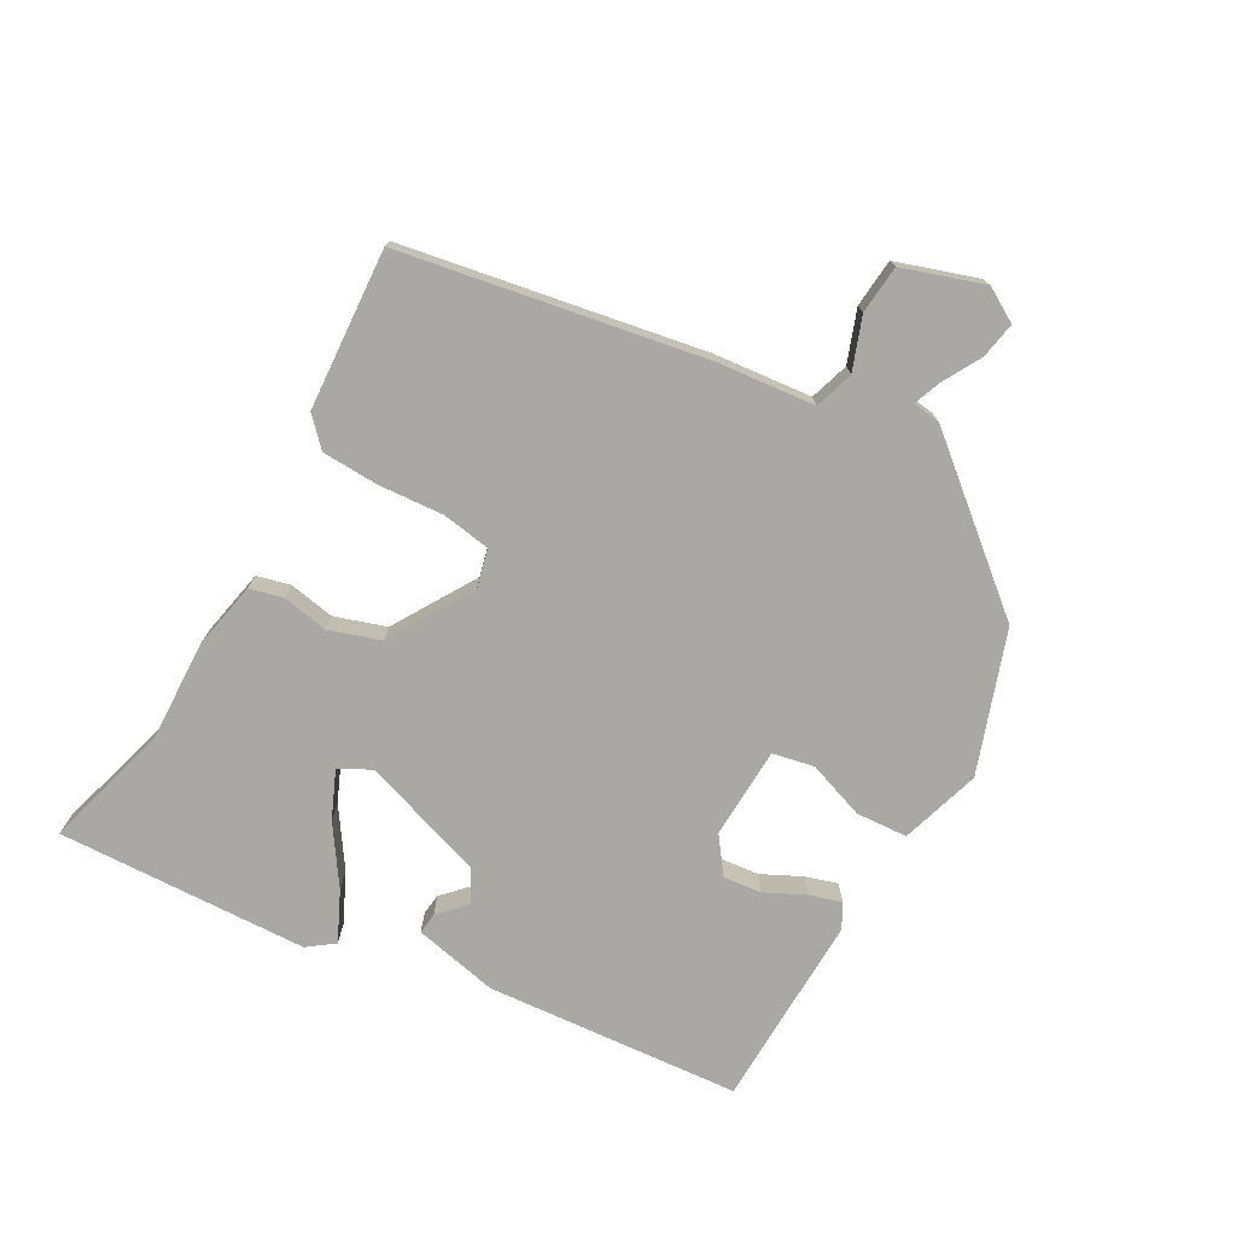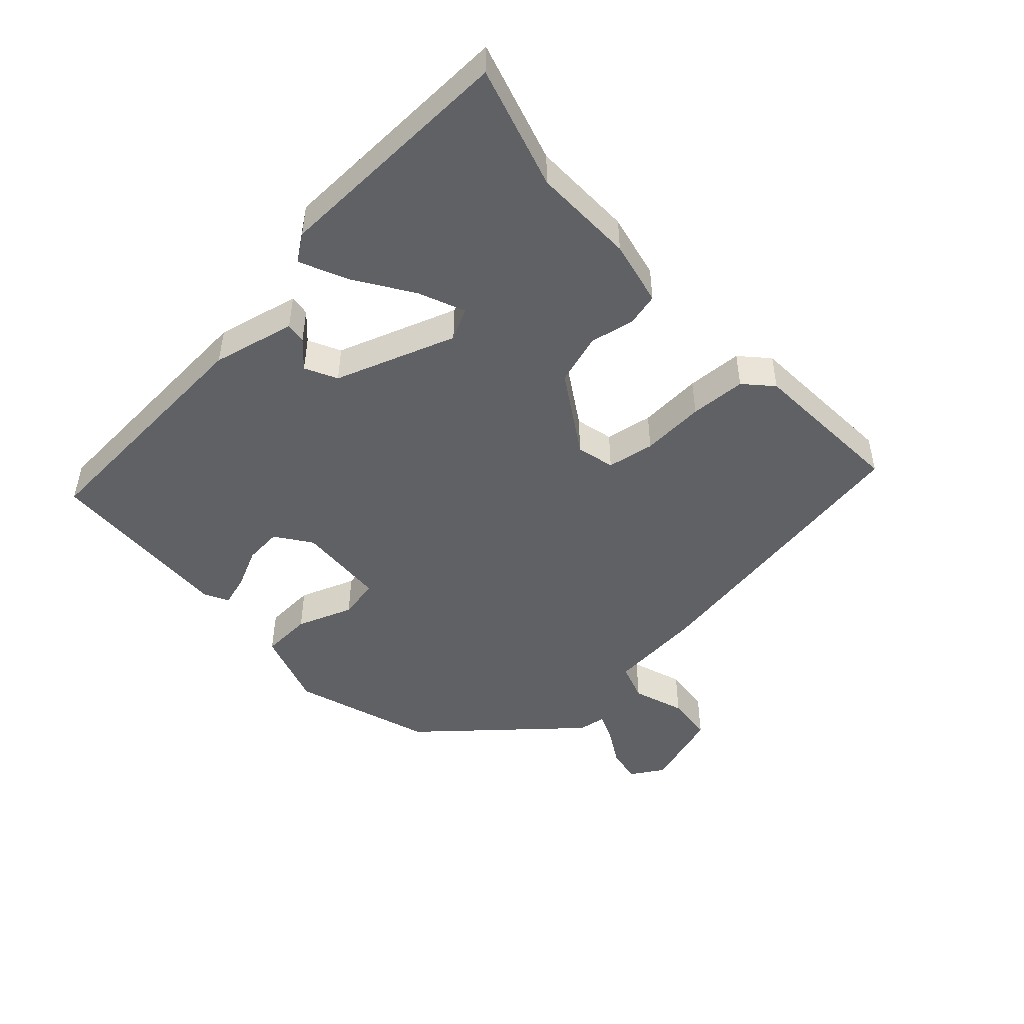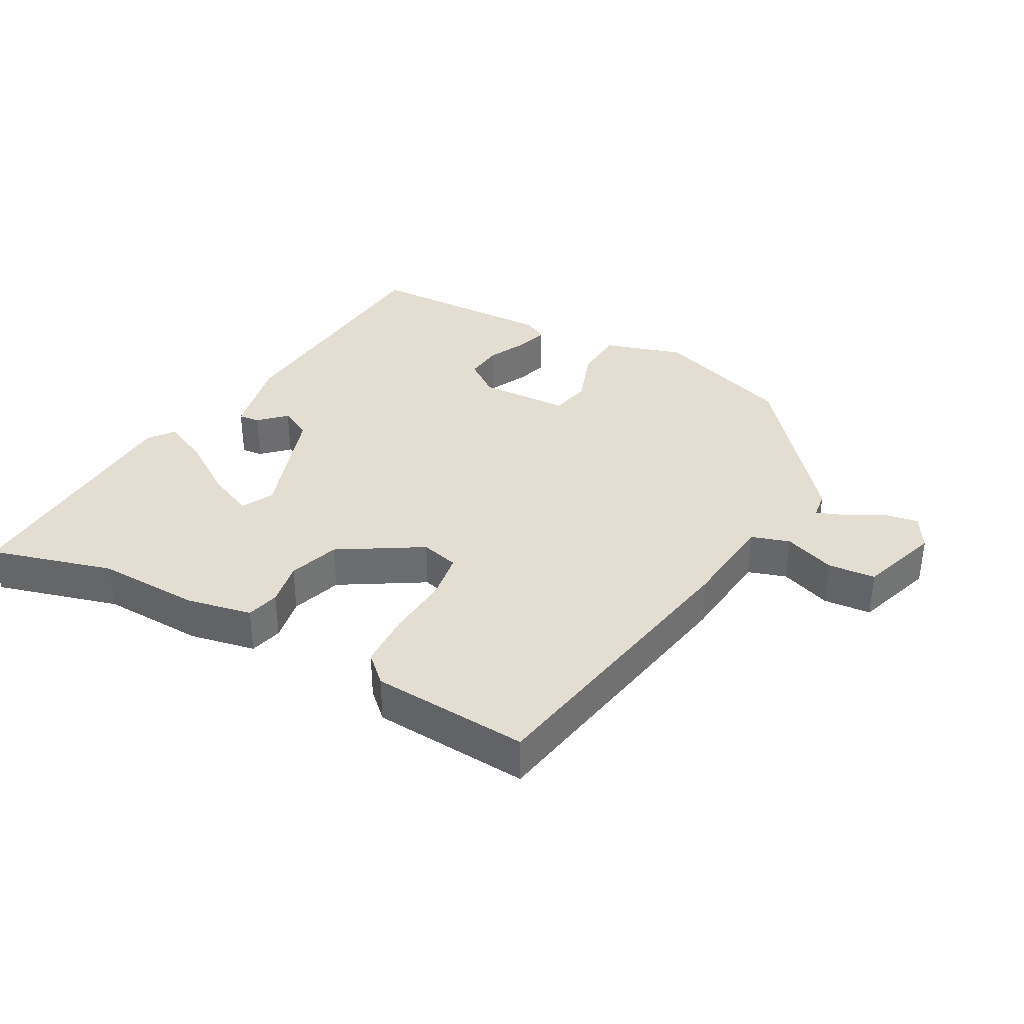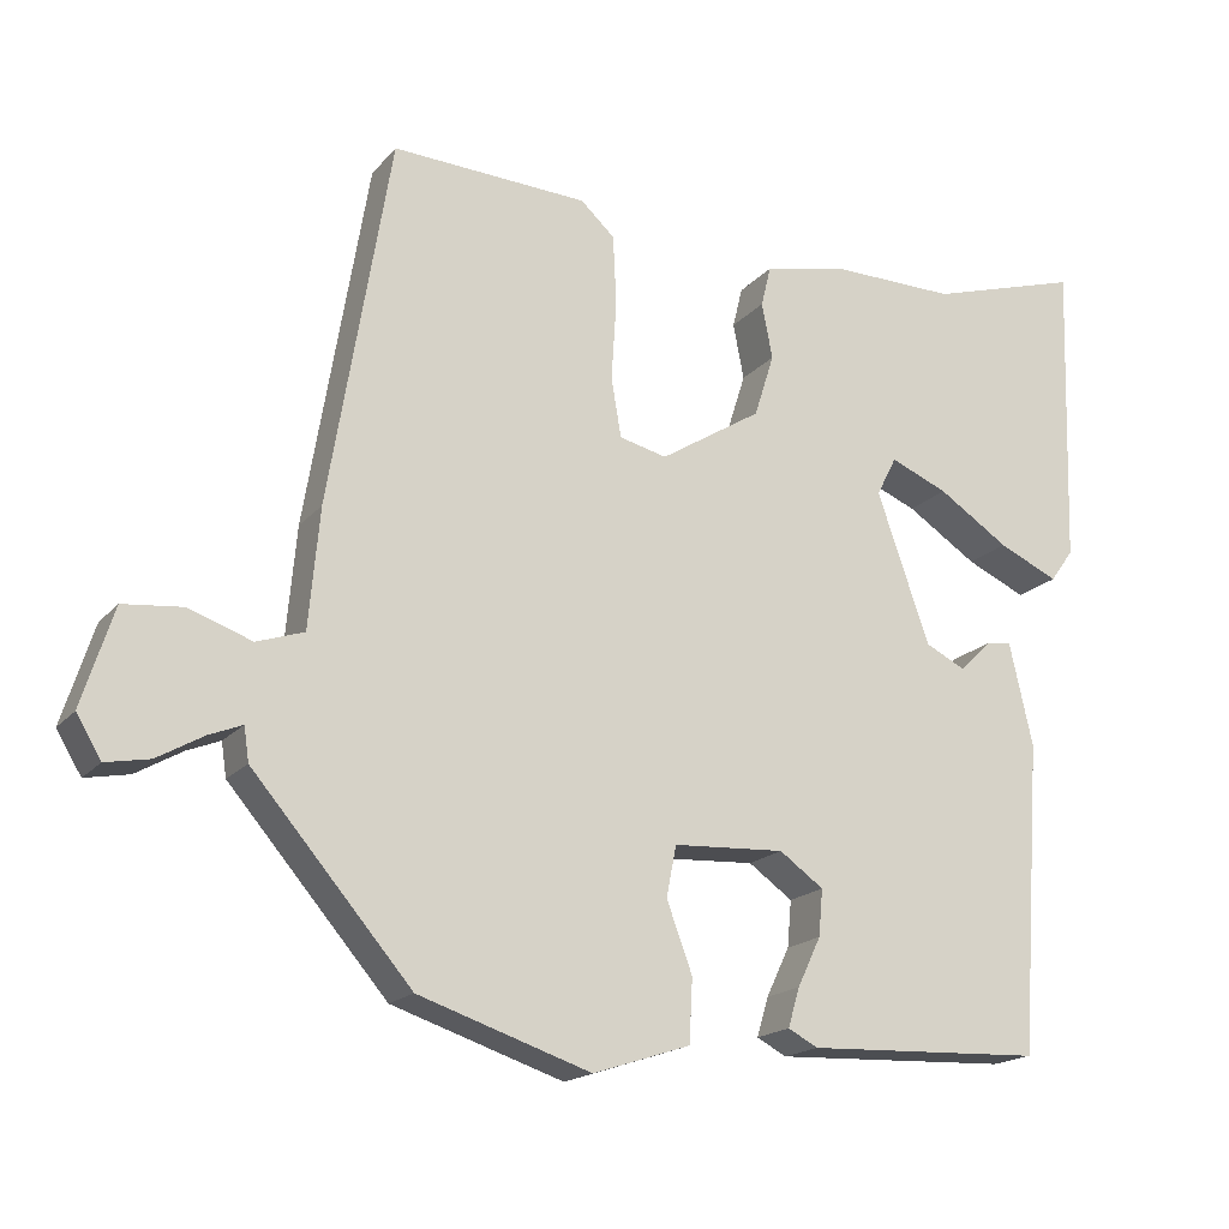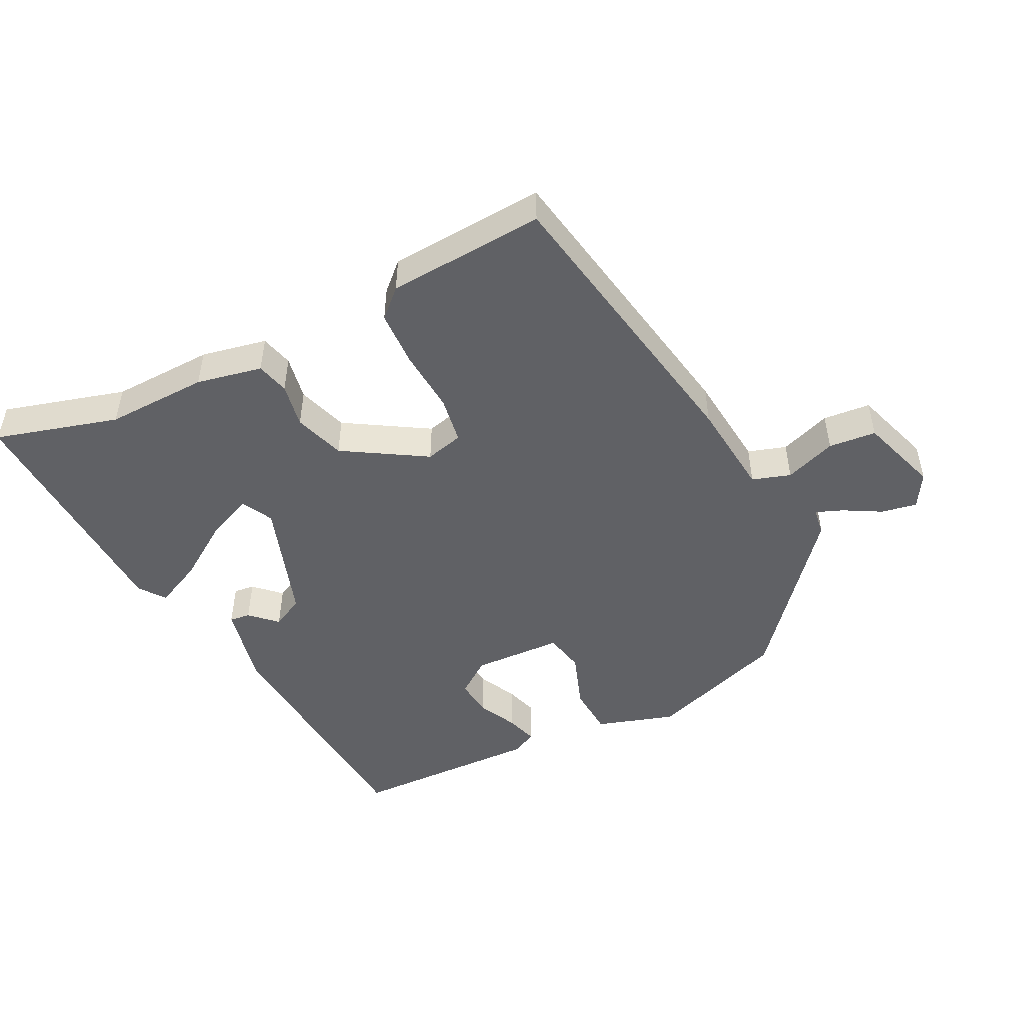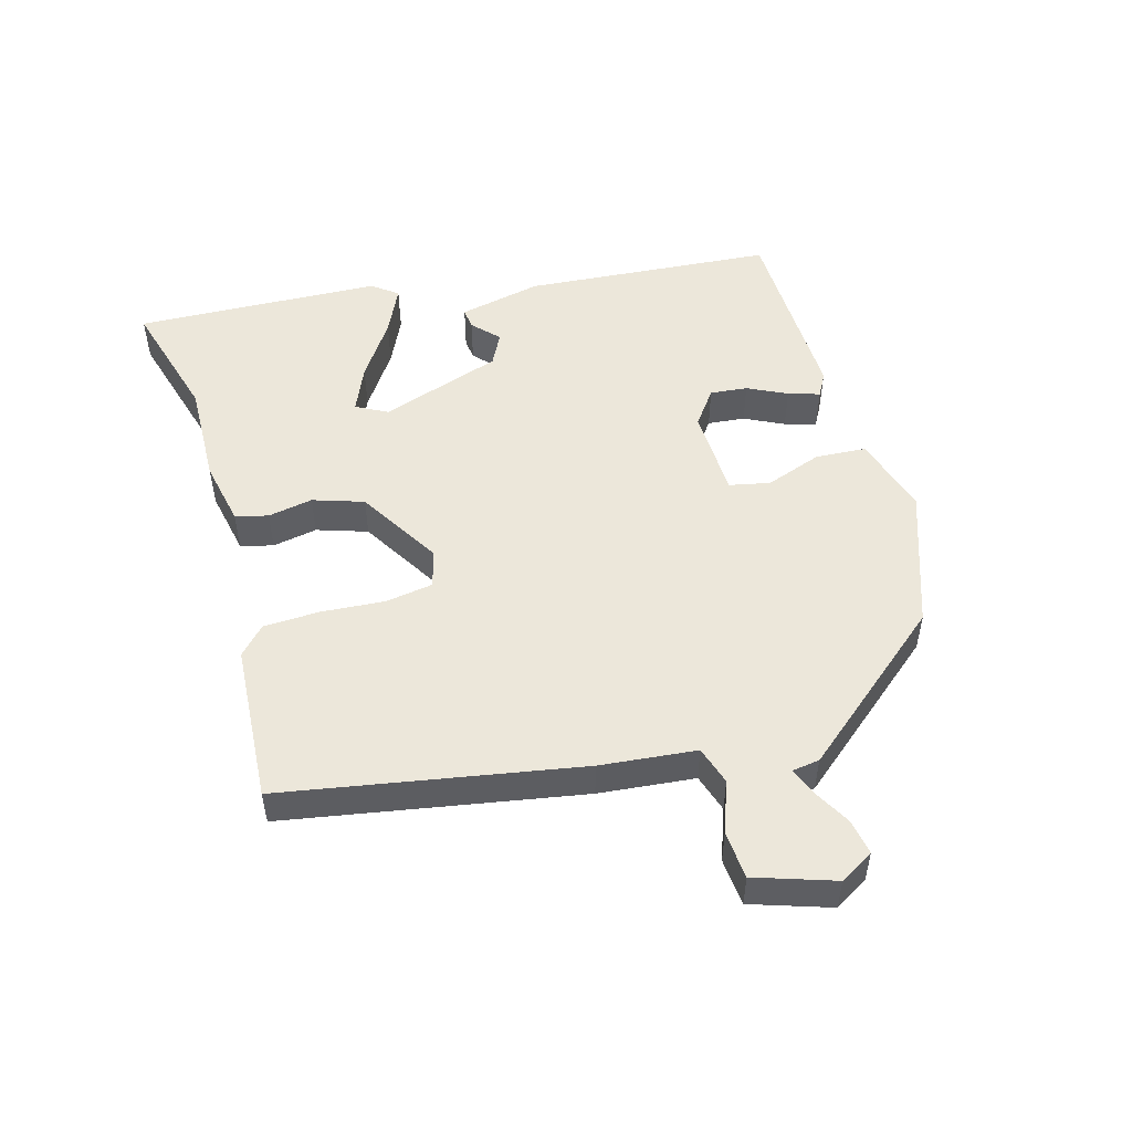
<metadata>
{"format":"obj","ext":"obj","renderer":"f3d","projection":"perspective","resolution":1024,"background":"white","views":[{"elev":-75.0,"azim":61.3,"up":"+Y"},{"elev":-48.2,"azim":-47.4,"up":"+Y"},{"elev":36.2,"azim":29.4,"up":"+Y"},{"elev":-17.8,"azim":153.1,"up":"+Z"},{"elev":-48.8,"azim":27.1,"up":"+Y"},{"elev":51.5,"azim":74.8,"up":"+Y"}]}
</metadata>
<code>
v -0.547 0.07 0.514
v -0.364 0.07 0.46
v -0.211 0.07 0.463
v -0.113 0.07 0.442
v -0.101 0.07 0.393
v -0.114 0.07 0.326
v -0.09 0.07 0.25
v 0.032 0.07 0.174
v 0.089 0.07 0.188
v 0.101 0.07 0.259
v 0.095 0.07 0.354
v 0.099 0.07 0.438
v 0.14 0.07 0.476
v 0.376 0.07 0.489
v 0.45 0.07 0.045
v 0.463 0.07 -0.099
v 0.52 0.07 -0.118
v 0.597 0.07 -0.091
v 0.668 0.07 -0.098
v 0.706 0.07 -0.217
v 0.676 0.07 -0.267
v 0.623 0.07 -0.257
v 0.567 0.07 -0.225
v 0.527 0.07 -0.209
v 0.521 0.07 -0.25
v 0.33 0.07 -0.473
v 0.123 0.07 -0.542
v 0.006 0.07 -0.504
v 0.002 0.07 -0.428
v 0.033 0.07 -0.344
v 0.021 0.07 -0.283
v -0.113 0.07 -0.276
v -0.166 0.07 -0.314
v -0.161 0.07 -0.37
v -0.133 0.07 -0.429
v -0.119 0.07 -0.476
v -0.155 0.07 -0.495
v -0.44 0.07 -0.484
v -0.466 0.07 -0.11
v -0.438 0.07 0.014
v -0.407 0.07 0.01
v -0.369 0.07 -0.027
v -0.321 0.07 -0.003
v -0.258 0.07 0.178
v -0.282 0.07 0.225
v -0.351 0.07 0.196
v -0.436 0.07 0.14
v -0.508 0.07 0.107
v -0.536 0.07 0.146
v -0.547 0 0.514
v -0.364 0 0.46
v -0.211 0 0.463
v -0.113 0 0.442
v -0.101 0 0.393
v -0.114 0 0.326
v -0.09 0 0.25
v 0.032 0 0.174
v 0.089 0 0.188
v 0.101 0 0.259
v 0.095 0 0.354
v 0.099 0 0.438
v 0.14 0 0.476
v 0.376 0 0.489
v 0.45 0 0.045
v 0.463 0 -0.099
v 0.52 0 -0.118
v 0.597 0 -0.091
v 0.668 0 -0.098
v 0.706 0 -0.217
v 0.676 0 -0.267
v 0.623 0 -0.257
v 0.567 0 -0.225
v 0.527 0 -0.209
v 0.521 0 -0.25
v 0.33 0 -0.473
v 0.123 0 -0.542
v 0.006 0 -0.504
v 0.002 0 -0.428
v 0.033 0 -0.344
v 0.021 0 -0.283
v -0.113 0 -0.276
v -0.166 0 -0.314
v -0.161 0 -0.37
v -0.133 0 -0.429
v -0.119 0 -0.476
v -0.155 0 -0.495
v -0.44 0 -0.484
v -0.466 0 -0.11
v -0.438 0 0.014
v -0.407 0 0.01
v -0.369 0 -0.027
v -0.321 0 -0.003
v -0.258 0 0.178
v -0.282 0 0.225
v -0.351 0 0.196
v -0.436 0 0.14
v -0.508 0 0.107
v -0.536 0 0.146
f 46 47 48 49
f 45 46 49 1
f 39 40 41 42
f 39 42 43
f 38 39 43
f 37 38 43 44
f 34 35 36 37
f 33 34 37 44
f 27 28 29 30
f 27 30 31
f 24 25 26 27
f 24 27 31
f 20 21 22 23
f 20 23 24
f 17 18 19 20
f 16 17 20 24
f 13 14 15 16
f 11 12 13 16
f 10 11 16 24
f 9 10 24 31
f 3 4 5 6
f 2 3 6 7
f 45 1 2 7
f 44 45 7 8
f 32 33 44 8
f 8 9 31 32
f 98 97 96 95
f 50 98 95 94
f 91 90 89 88
f 92 91 88
f 92 88 87
f 93 92 87 86
f 86 85 84 83
f 93 86 83 82
f 79 78 77 76
f 80 79 76
f 76 75 74 73
f 80 76 73
f 72 71 70 69
f 73 72 69
f 69 68 67 66
f 73 69 66 65
f 65 64 63 62
f 65 62 61 60
f 73 65 60 59
f 80 73 59 58
f 55 54 53 52
f 56 55 52 51
f 56 51 50 94
f 57 56 94 93
f 57 93 82 81
f 81 80 58 57
f 1 50 51 2
f 2 51 52 3
f 3 52 53 4
f 4 53 54 5
f 5 54 55 6
f 6 55 56 7
f 7 56 57 8
f 8 57 58 9
f 9 58 59 10
f 10 59 60 11
f 11 60 61 12
f 12 61 62 13
f 13 62 63 14
f 14 63 64 15
f 15 64 65 16
f 16 65 66 17
f 17 66 67 18
f 18 67 68 19
f 19 68 69 20
f 20 69 70 21
f 21 70 71 22
f 22 71 72 23
f 23 72 73 24
f 24 73 74 25
f 25 74 75 26
f 26 75 76 27
f 27 76 77 28
f 28 77 78 29
f 29 78 79 30
f 30 79 80 31
f 31 80 81 32
f 32 81 82 33
f 33 82 83 34
f 34 83 84 35
f 35 84 85 36
f 36 85 86 37
f 37 86 87 38
f 38 87 88 39
f 39 88 89 40
f 40 89 90 41
f 41 90 91 42
f 42 91 92 43
f 43 92 93 44
f 44 93 94 45
f 45 94 95 46
f 46 95 96 47
f 47 96 97 48
f 48 97 98 49
f 49 98 50 1

</code>
